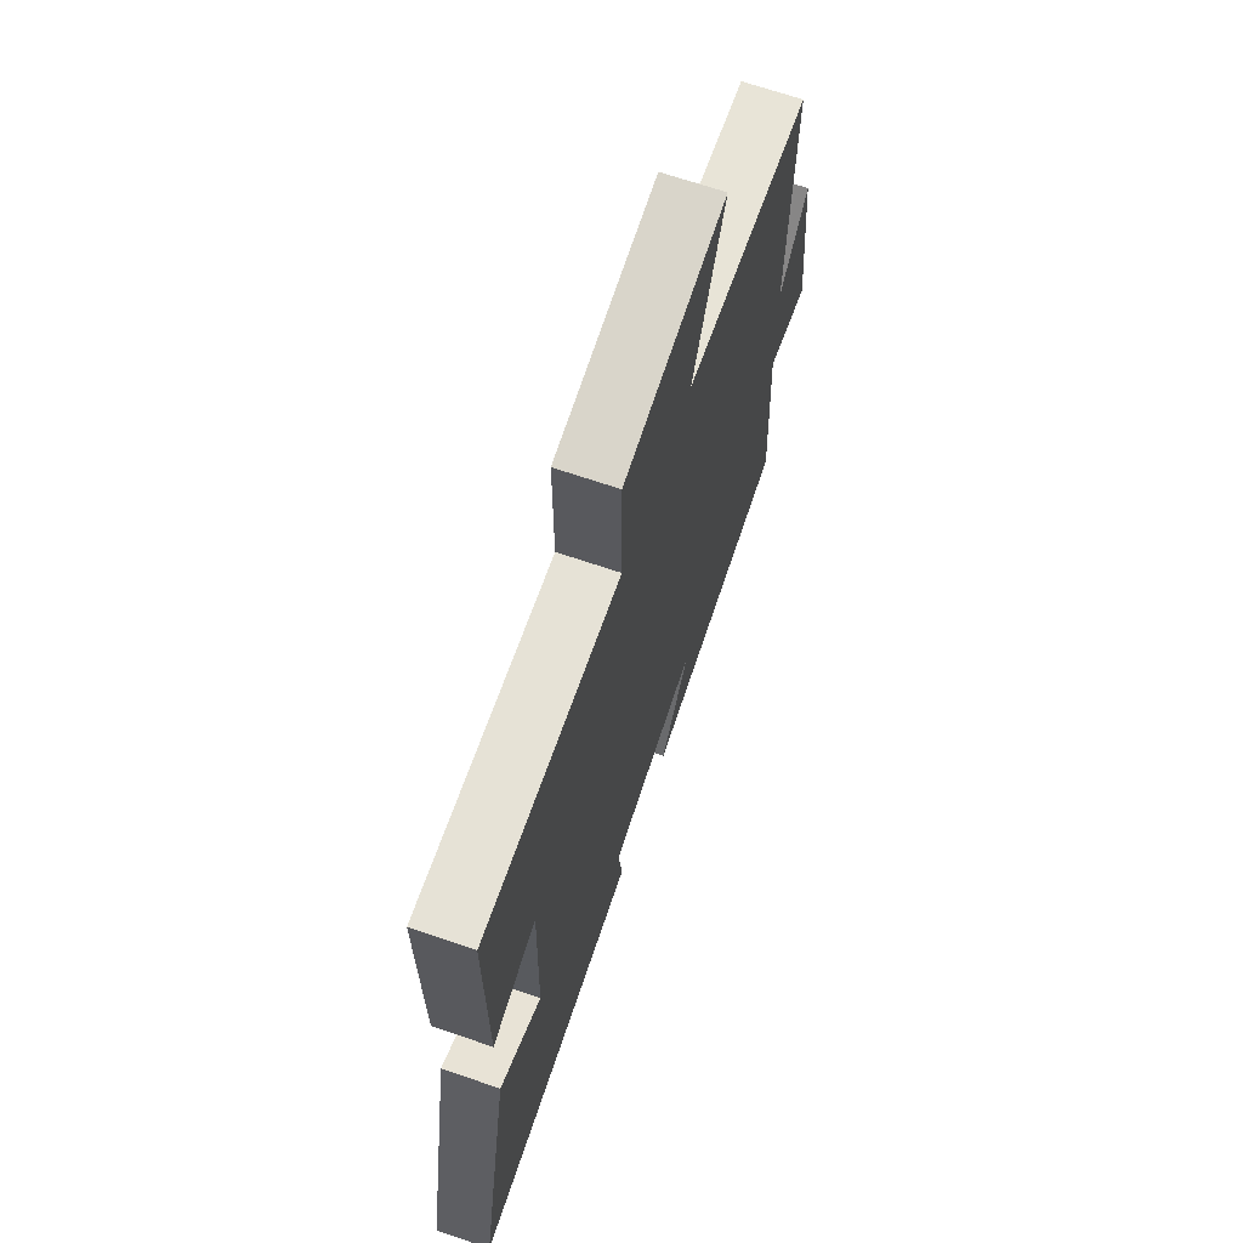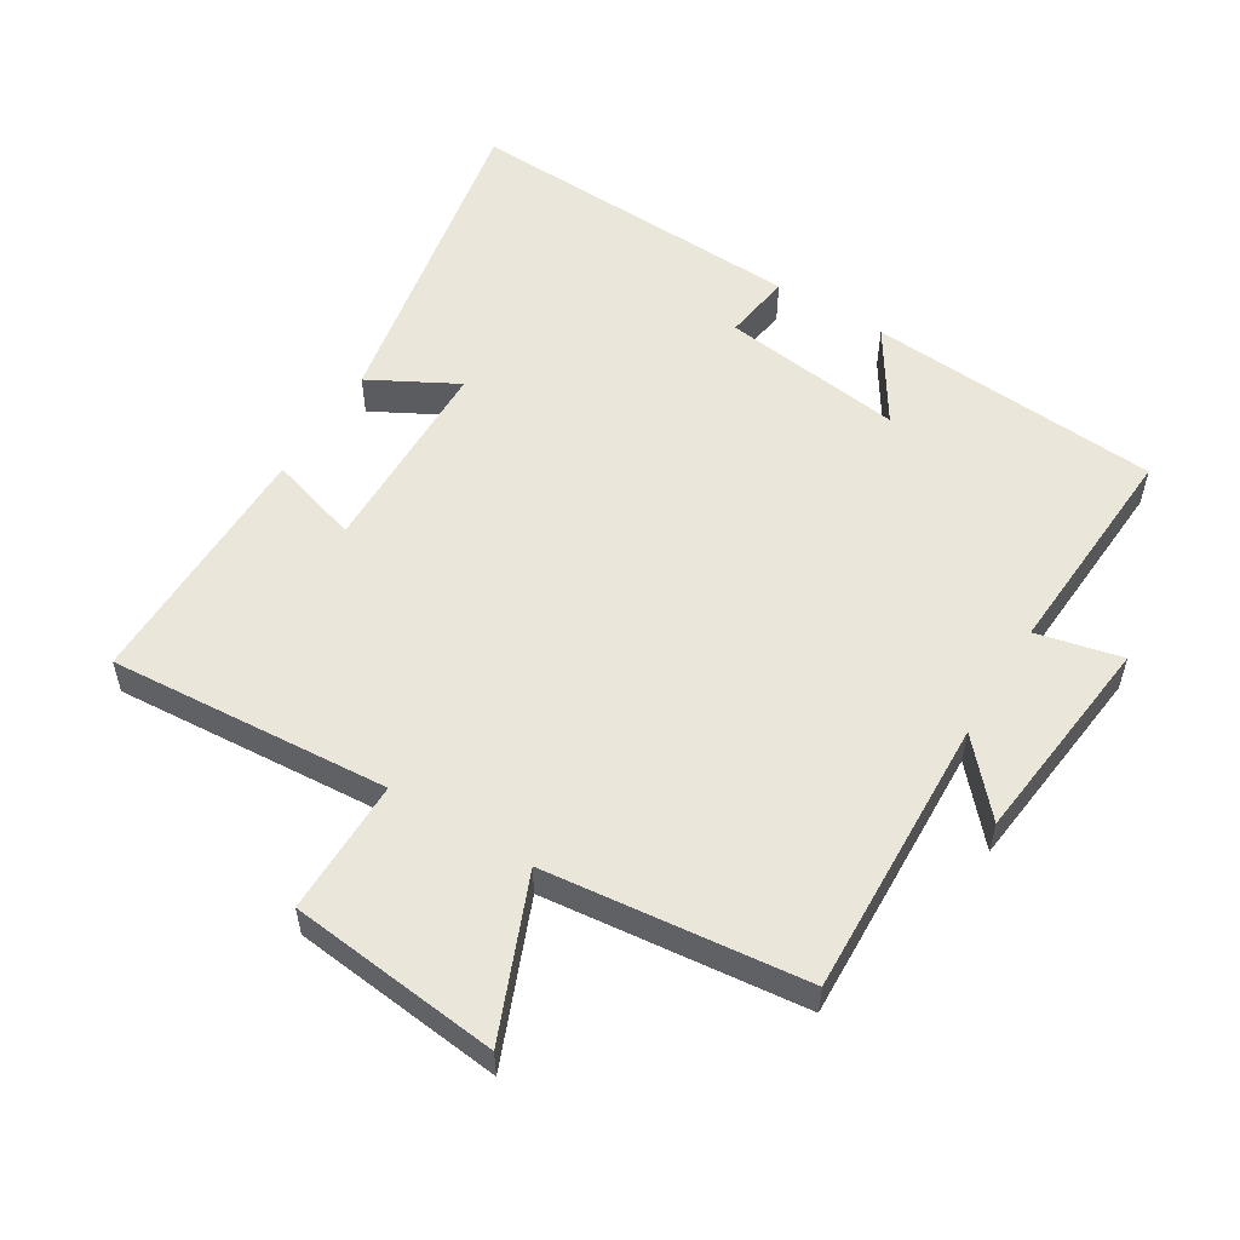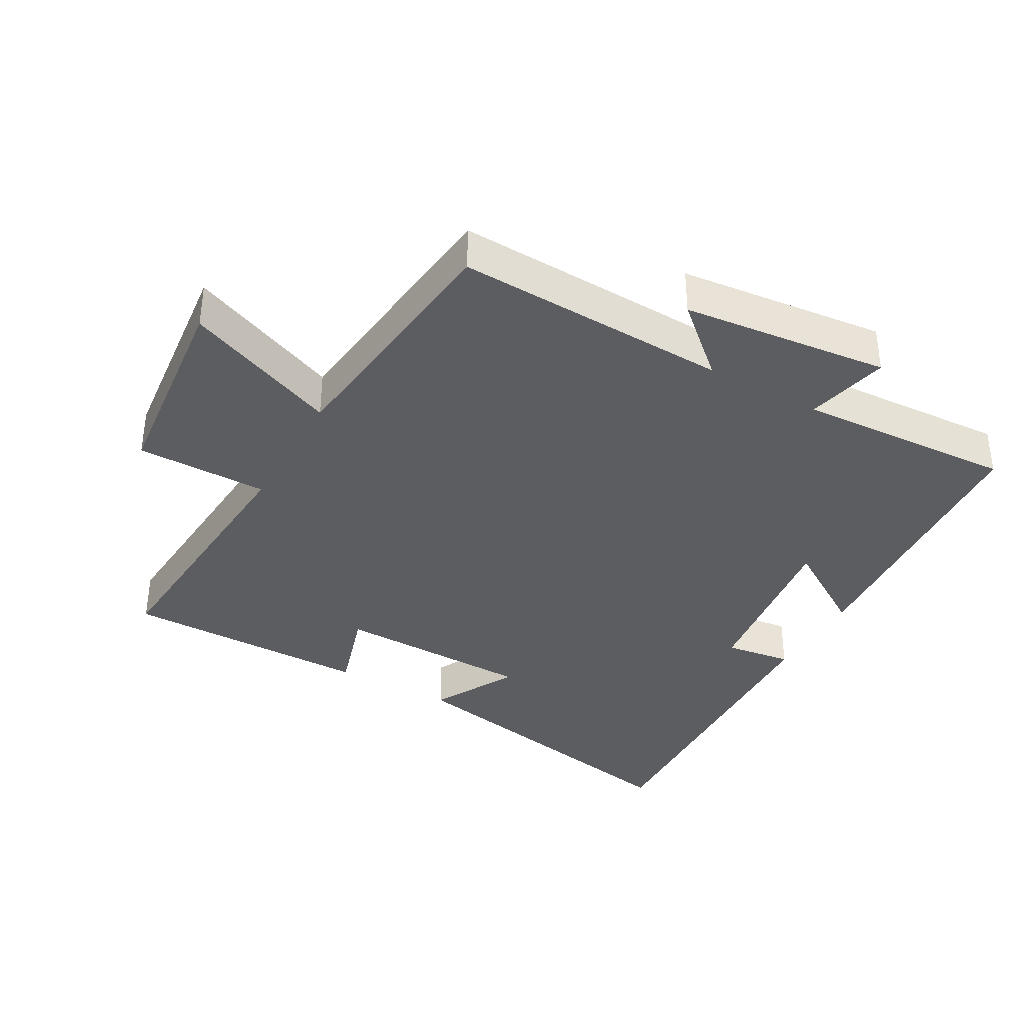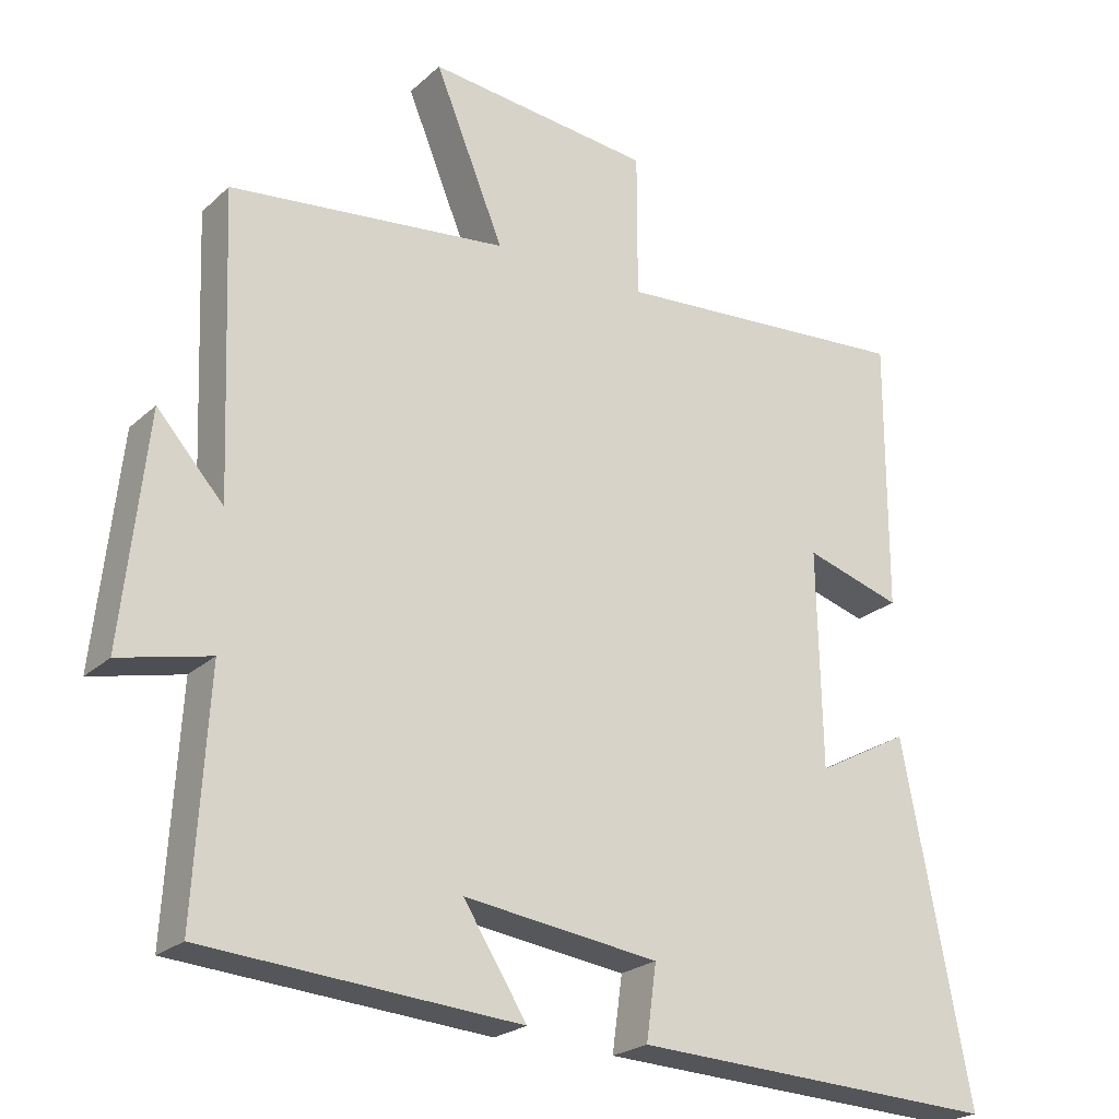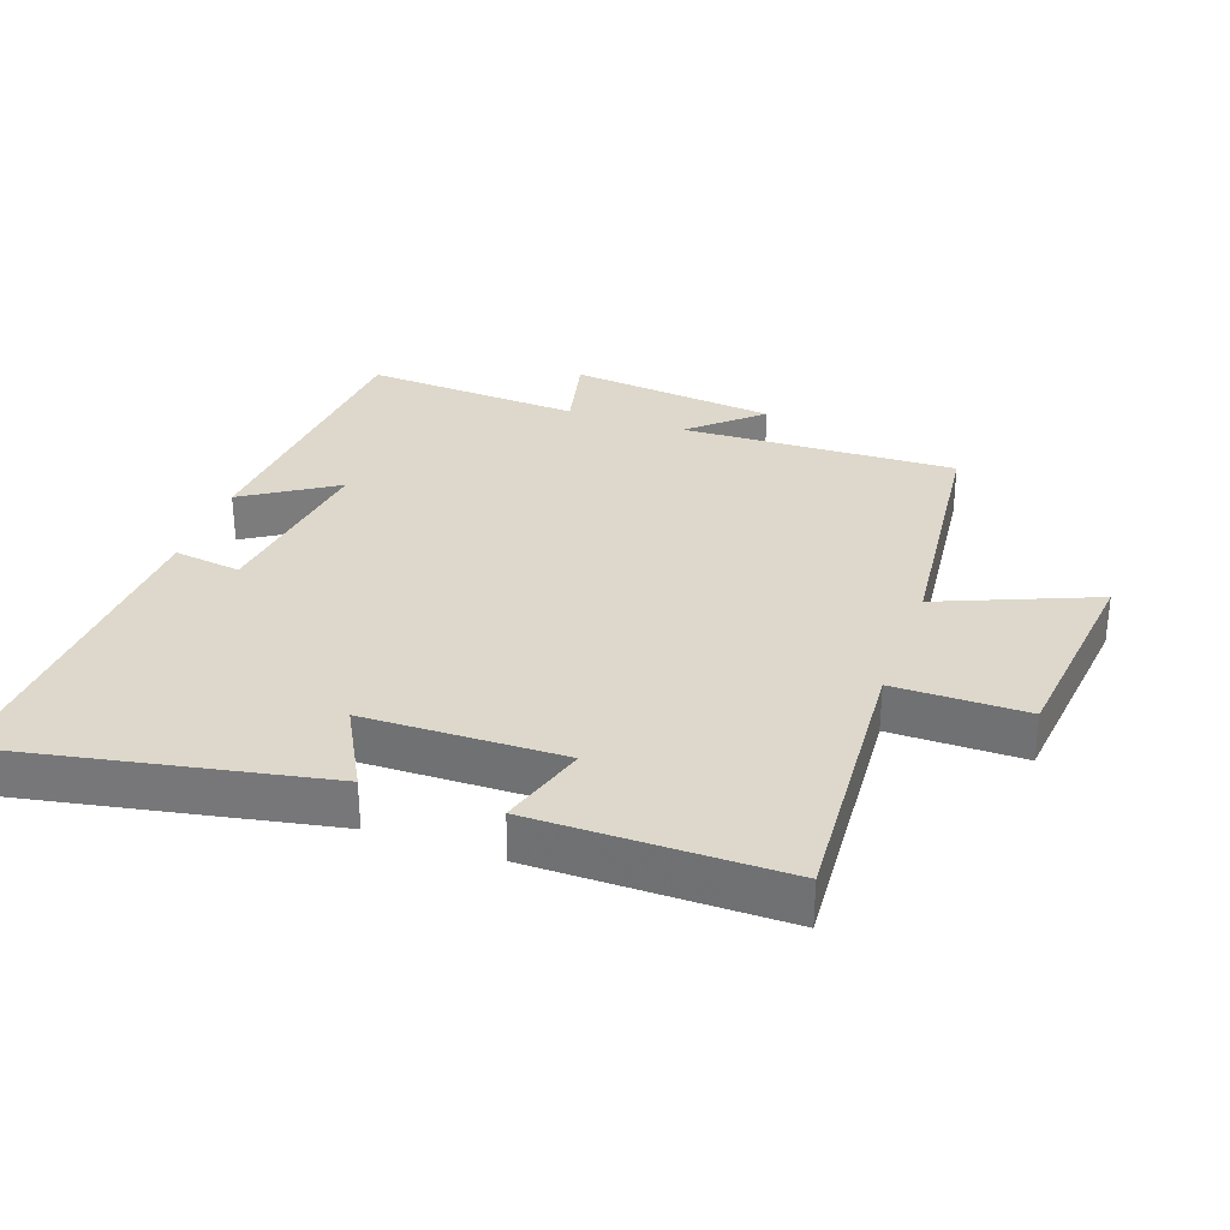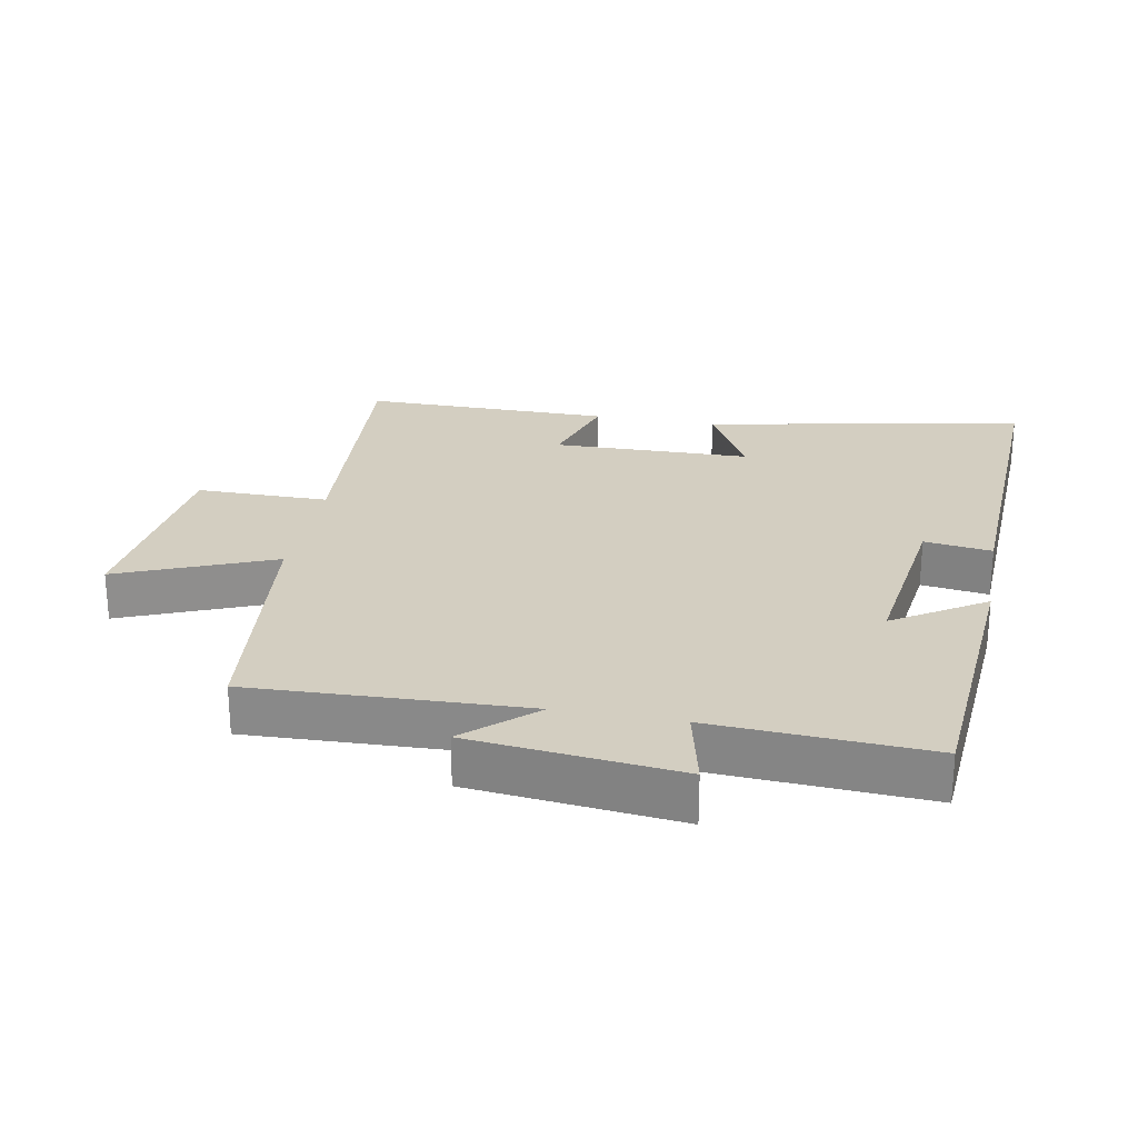
<metadata>
{"format":"obj","ext":"obj","renderer":"f3d","projection":"perspective","resolution":1024,"background":"white","views":[{"elev":68.1,"azim":-71.1,"up":"+Z"},{"elev":54.9,"azim":31.5,"up":"+Y"},{"elev":-36.9,"azim":60.6,"up":"+Y"},{"elev":-23.1,"azim":146.0,"up":"+Z"},{"elev":31.4,"azim":-70.5,"up":"+Y"},{"elev":25.3,"azim":100.6,"up":"+Y"}]}
</metadata>
<code>
v 0.516 0.07 0.458
v 0.5 0.07 0.043
v 0.592 0.07 0.146
v 0.626 0.07 -0.168
v 0.5 0.07 -0.139
v 0.519 0.07 -0.467
v 0.084 0.07 -0.5
v 0.172 0.07 -0.362
v -0.098 0.07 -0.398
v -0.084 0.07 -0.5
v -0.594 0.07 -0.523
v -0.5 0.07 -0.037
v -0.372 0.07 -0.106
v -0.366 0.07 0.194
v -0.5 0.07 0.153
v -0.501 0.07 0.529
v -0.085 0.07 0.5
v -0.085 0.07 0.7
v 0.227 0.07 0.734
v 0.131 0.07 0.5
v 0.516 0 0.458
v 0.5 0 0.043
v 0.592 0 0.146
v 0.626 0 -0.168
v 0.5 0 -0.139
v 0.519 0 -0.467
v 0.084 0 -0.5
v 0.172 0 -0.362
v -0.098 0 -0.398
v -0.084 0 -0.5
v -0.594 0 -0.523
v -0.5 0 -0.037
v -0.372 0 -0.106
v -0.366 0 0.194
v -0.5 0 0.153
v -0.501 0 0.529
v -0.085 0 0.5
v -0.085 0 0.7
v 0.227 0 0.734
v 0.131 0 0.5
f 17 18 19 20
f 17 20 1 2
f 14 15 16 17
f 13 14 17 2
f 10 11 12 13
f 9 10 13
f 8 9 13 2
f 5 6 7 8
f 5 8 2 3
f 3 4 5
f 40 39 38 37
f 22 21 40 37
f 37 36 35 34
f 22 37 34 33
f 33 32 31 30
f 33 30 29
f 22 33 29 28
f 28 27 26 25
f 23 22 28 25
f 25 24 23
f 1 21 22 2
f 2 22 23 3
f 3 23 24 4
f 4 24 25 5
f 5 25 26 6
f 6 26 27 7
f 7 27 28 8
f 8 28 29 9
f 9 29 30 10
f 10 30 31 11
f 11 31 32 12
f 12 32 33 13
f 13 33 34 14
f 14 34 35 15
f 15 35 36 16
f 16 36 37 17
f 17 37 38 18
f 18 38 39 19
f 19 39 40 20
f 20 40 21 1

</code>
